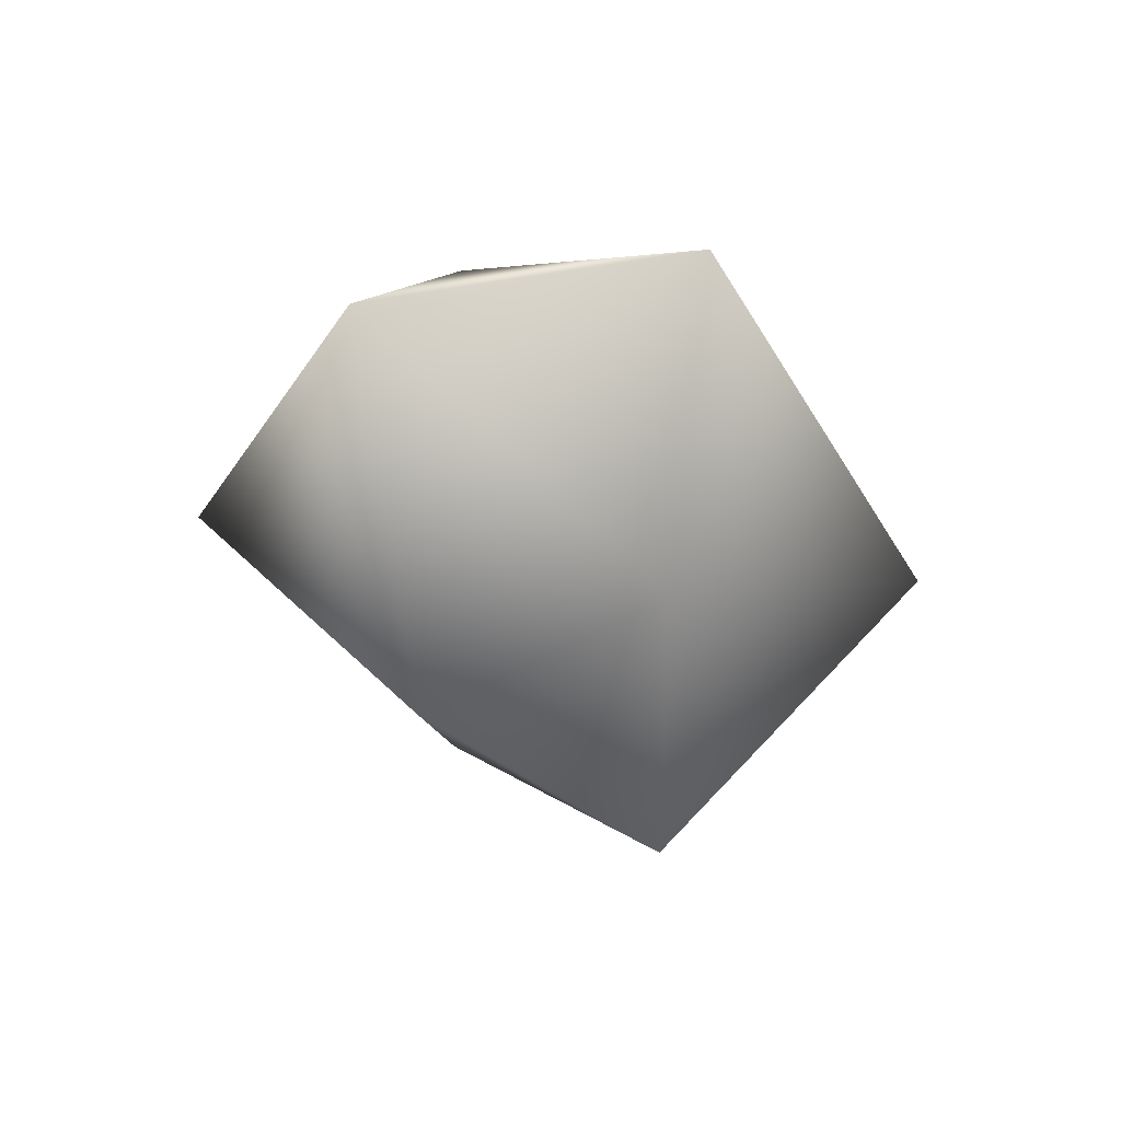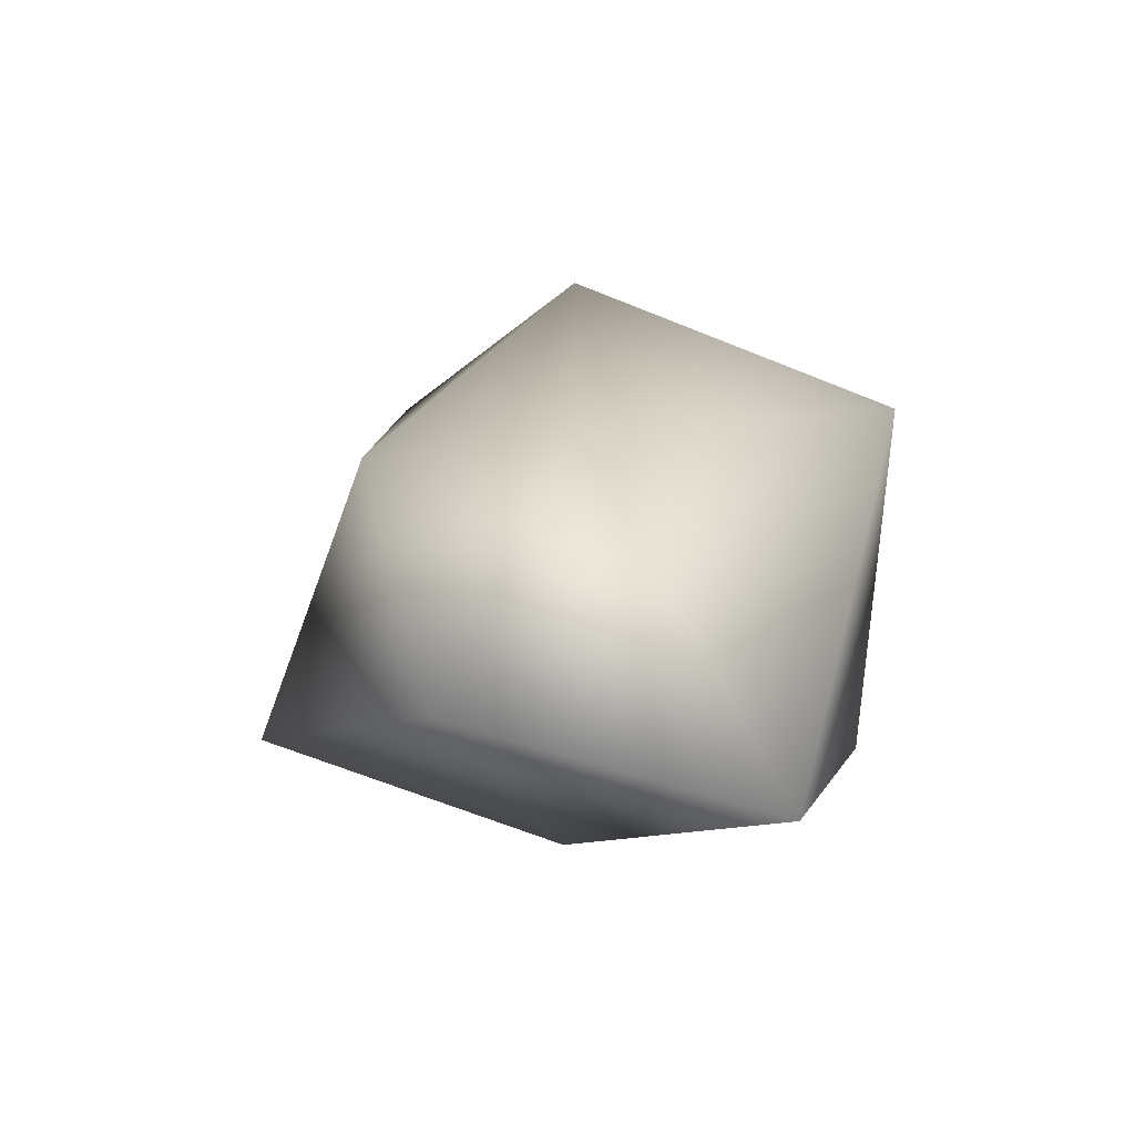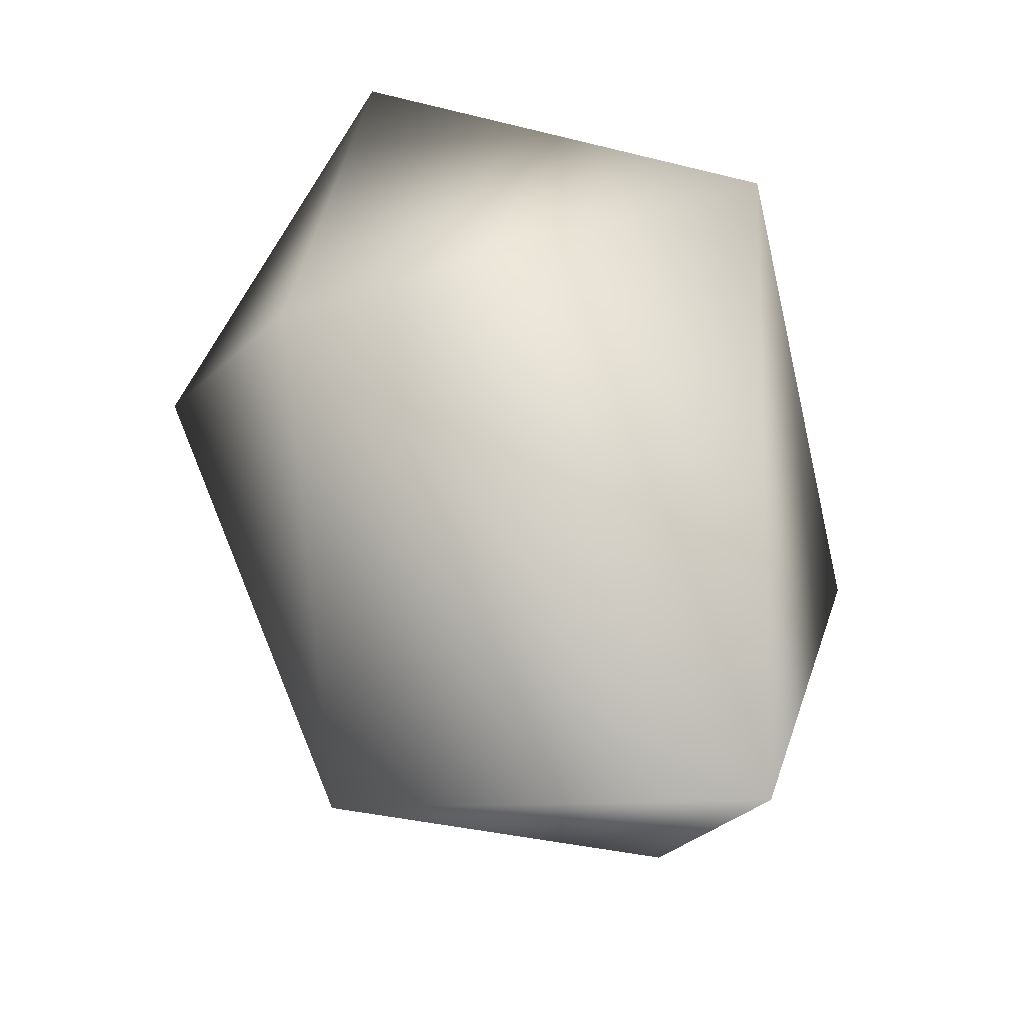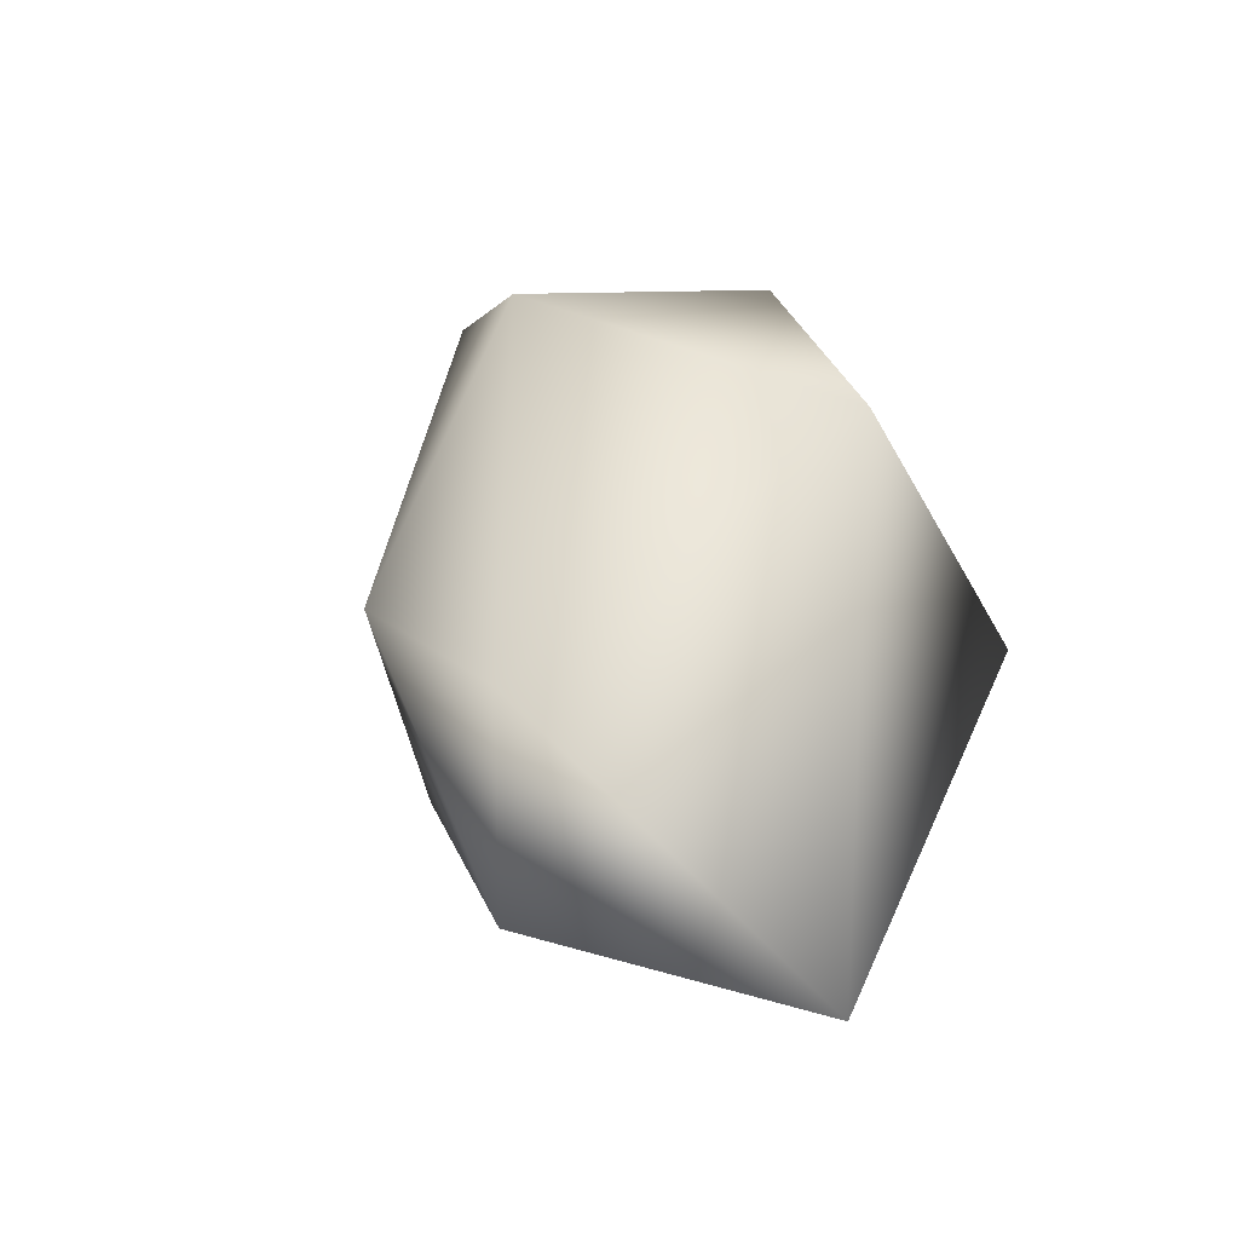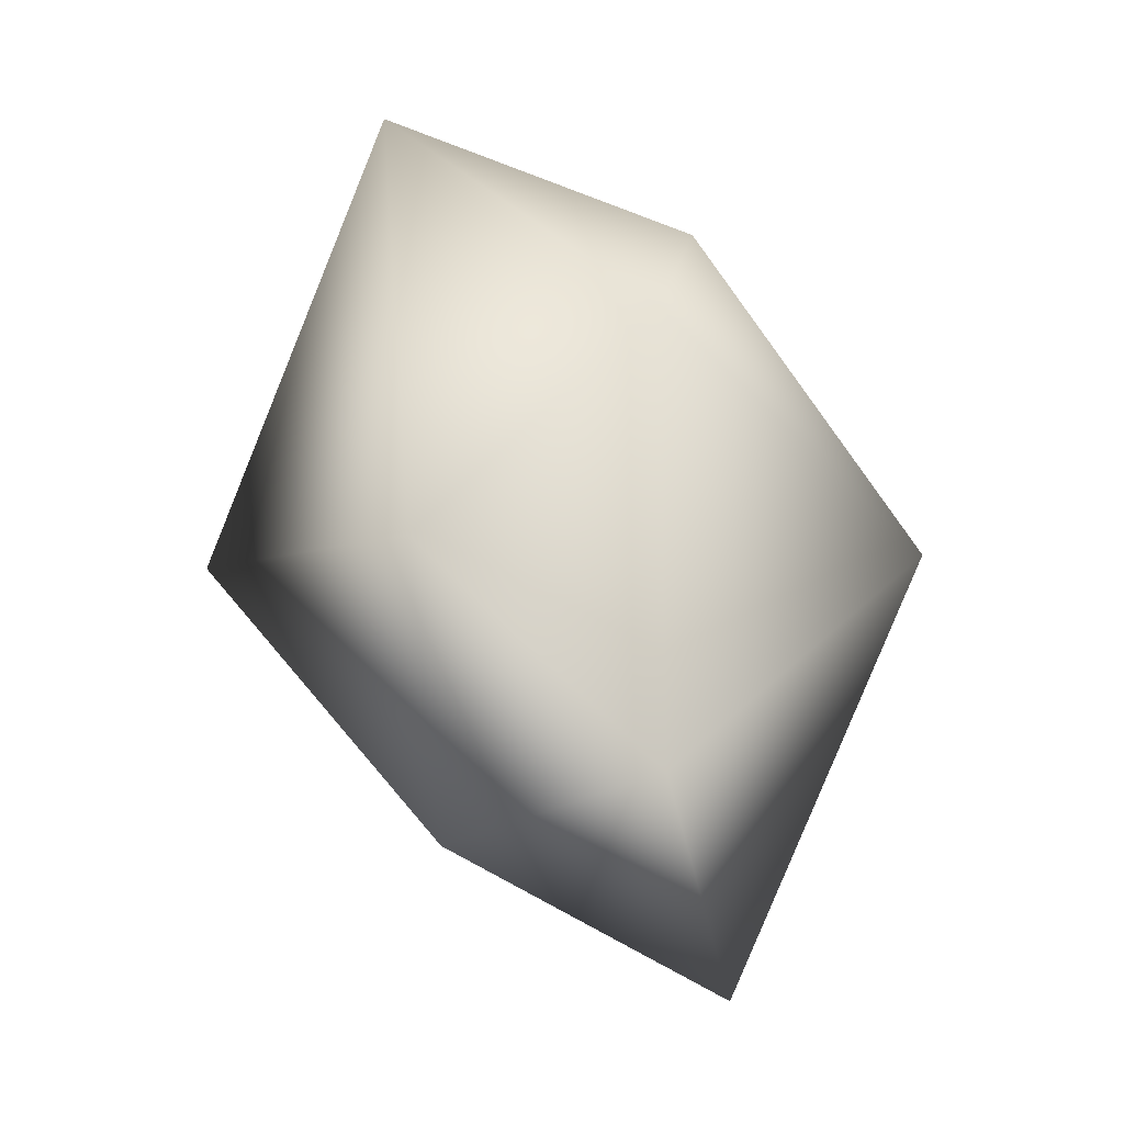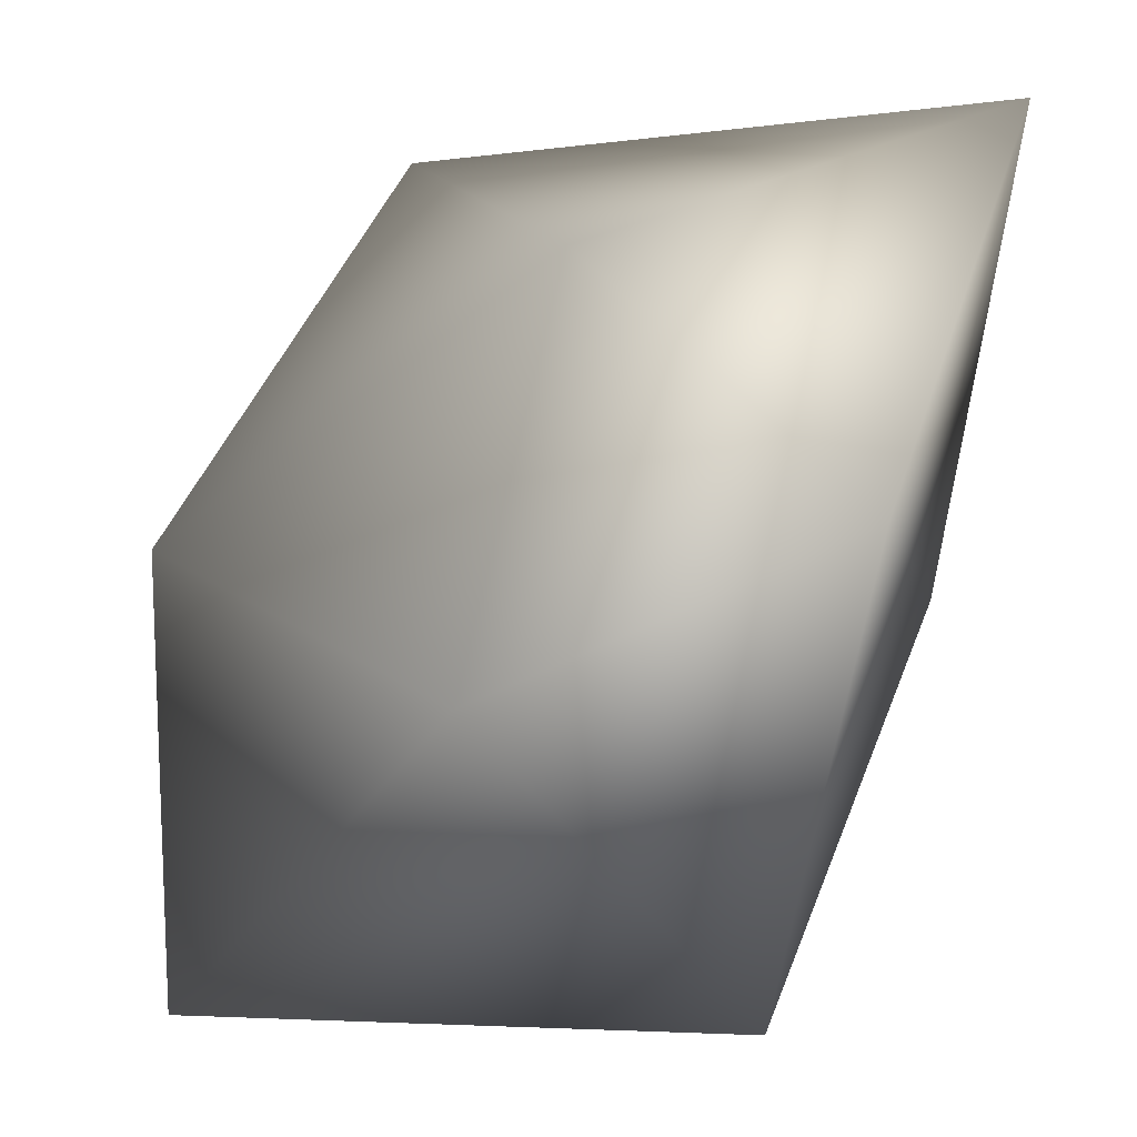
<metadata>
{"format":"obj","ext":"obj","renderer":"f3d","projection":"perspective","resolution":1024,"background":"white","views":[{"elev":52.5,"azim":-115.3,"up":"+Y"},{"elev":-64.1,"azim":-91.5,"up":"+Y"},{"elev":51.5,"azim":-21.8,"up":"+Z"},{"elev":-35.8,"azim":-64.5,"up":"+Y"},{"elev":-7.3,"azim":-113.2,"up":"+Y"},{"elev":-42.1,"azim":-46.9,"up":"+Z"}]}
</metadata>
<code>
g object
v 99.64 -3.232e-05 161.2
v 0 189.9 82.33
v -102 -3.307e-05 165
v -127.2 112.3 0
v 0 233.6 -101
v 117.6 103.9 0
v 106.5 -93.79 0
v 103 -3.331e-05 -166.7
v -67.39 -2.189e-05 -109
v 0 -151.9 -65.94
v 0 -235.5 101.6
v -132.5 -116.9 0
f 1 2 3
f 2 4 3
f 2 5 4
f 6 5 2
f 1 6 2
f 1 7 6
f 7 8 6
f 6 8 5
f 8 9 5
f 8 10 9
f 8 7 10
f 7 11 10
f 11 12 10
f 11 3 12
f 11 1 3
f 7 1 11
f 12 3 4
f 9 12 4
f 5 9 4
f 12 9 10

</code>
